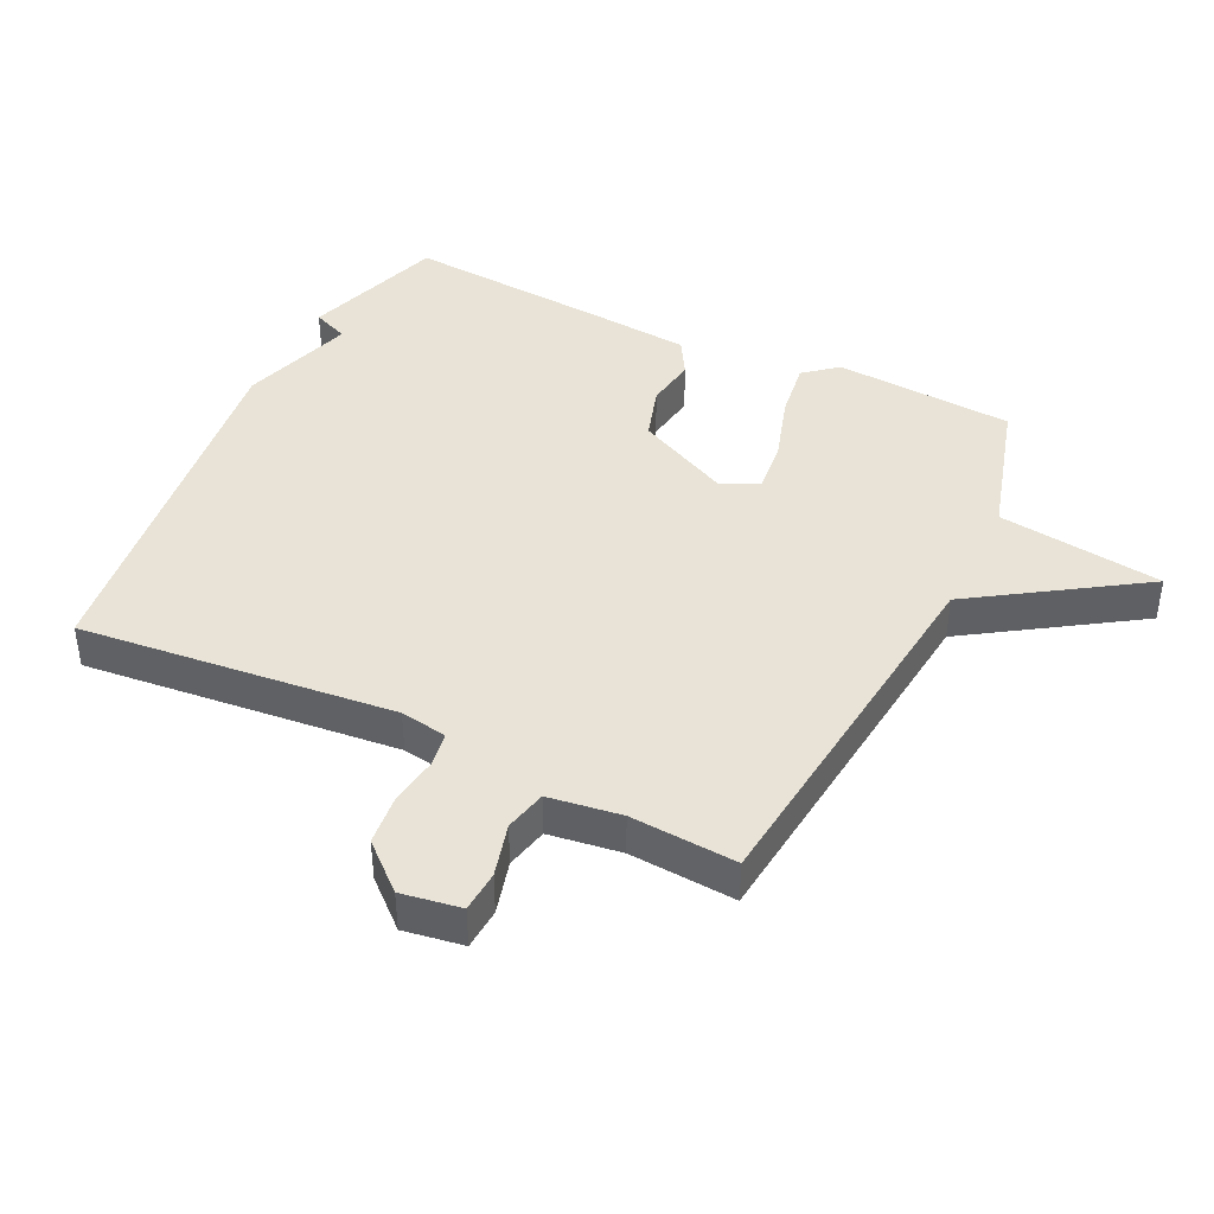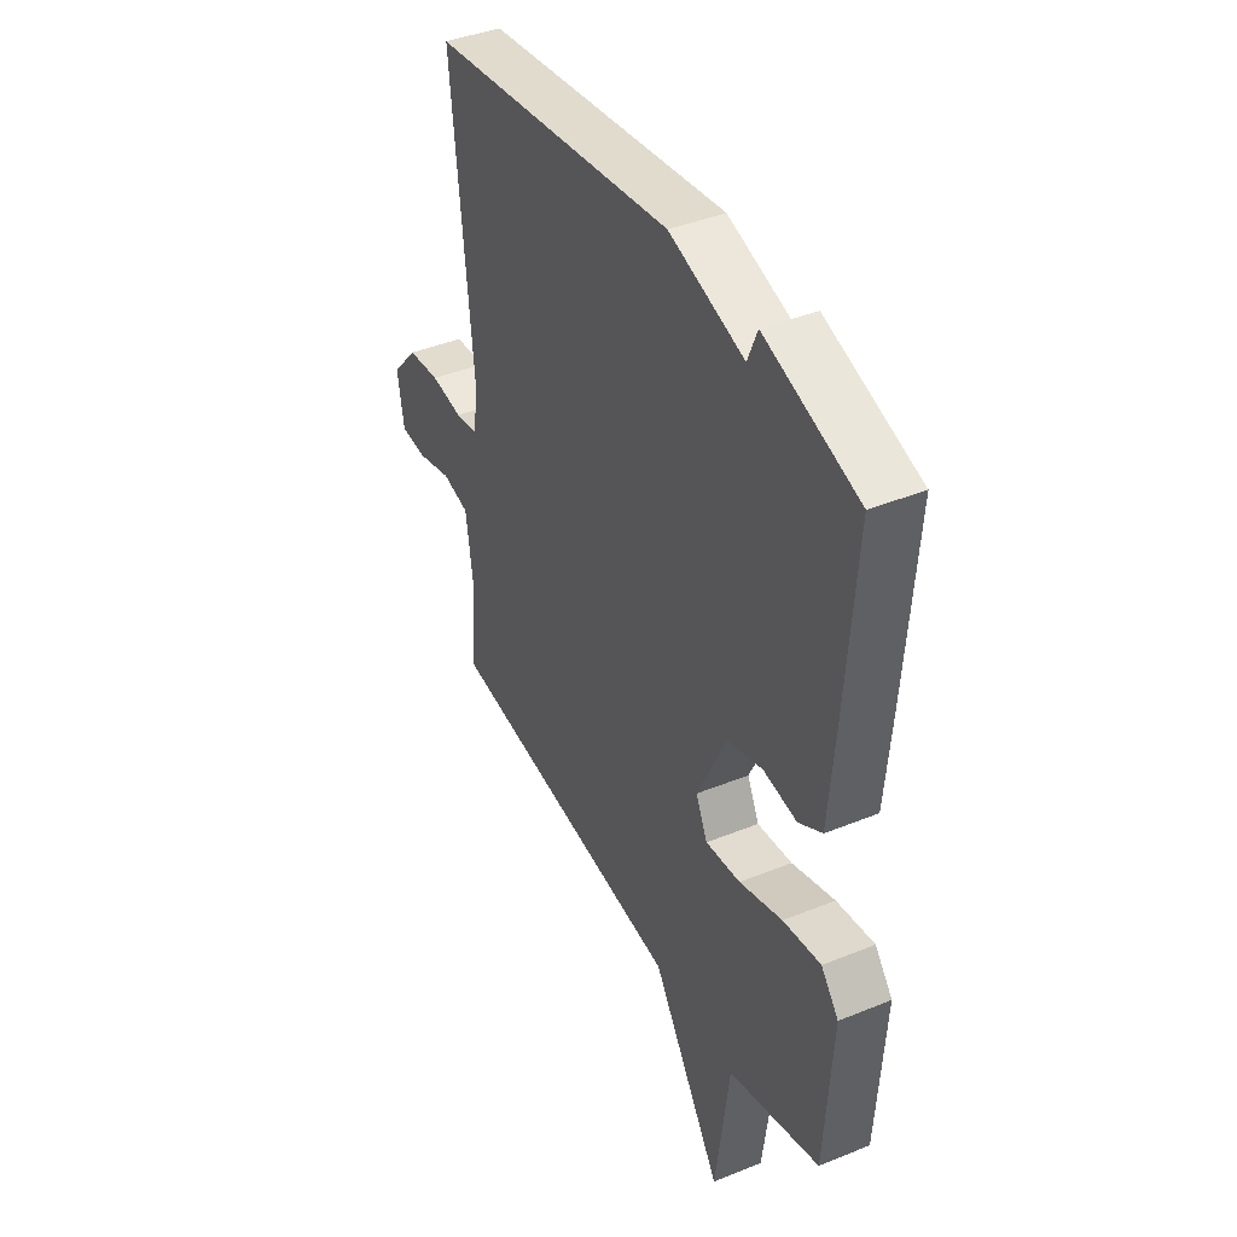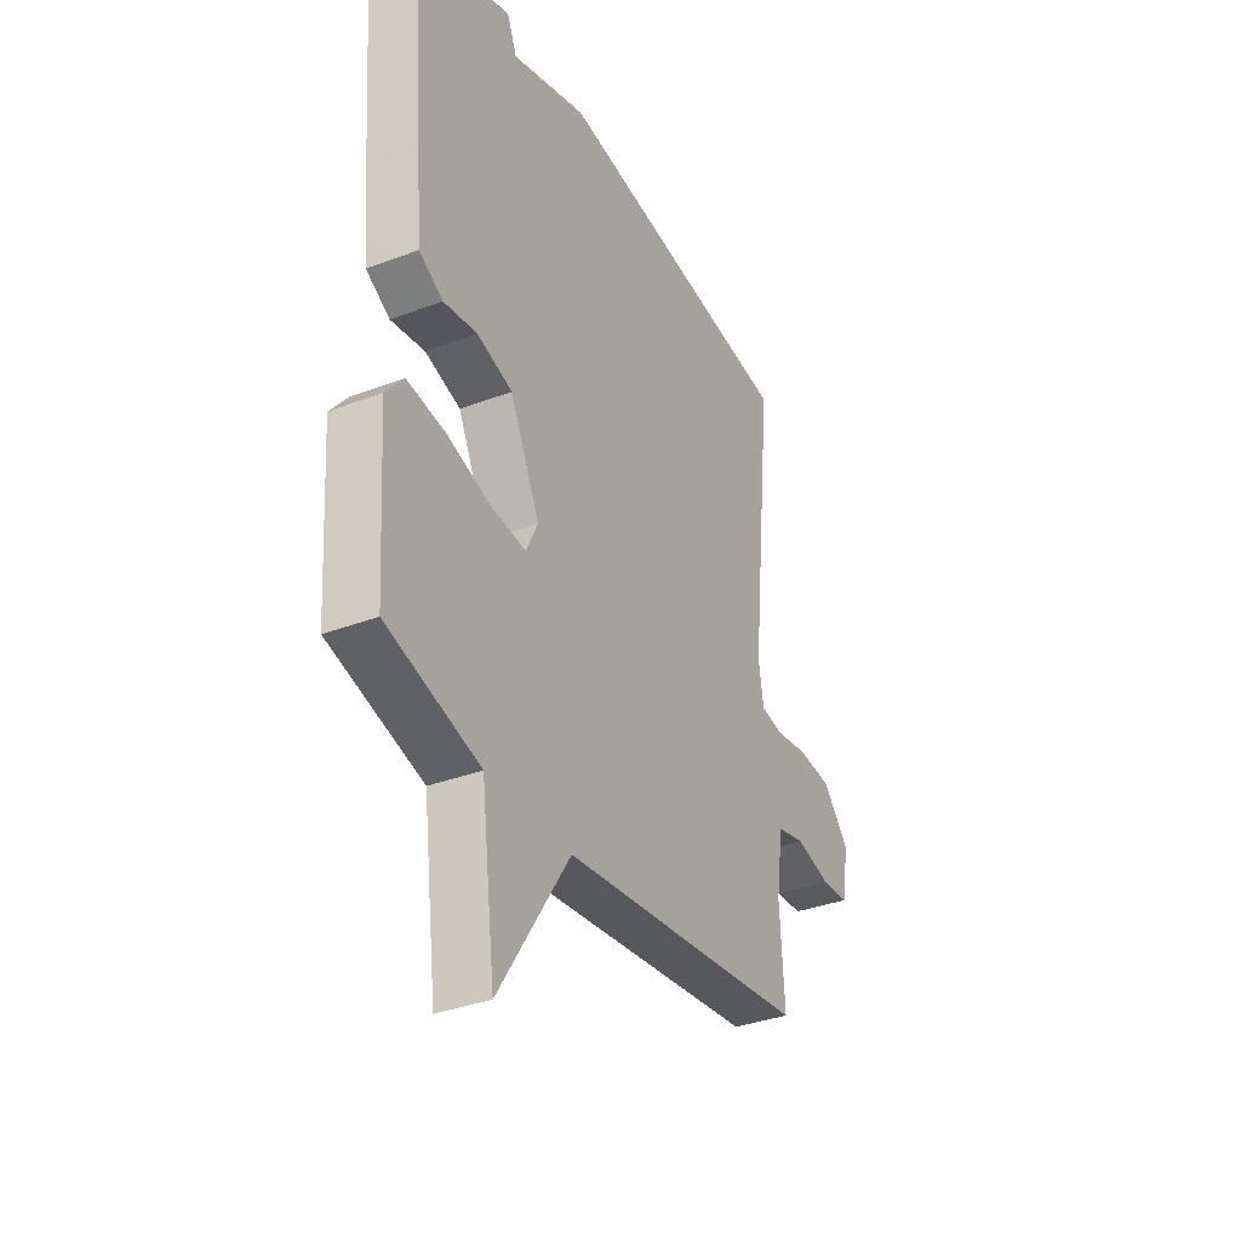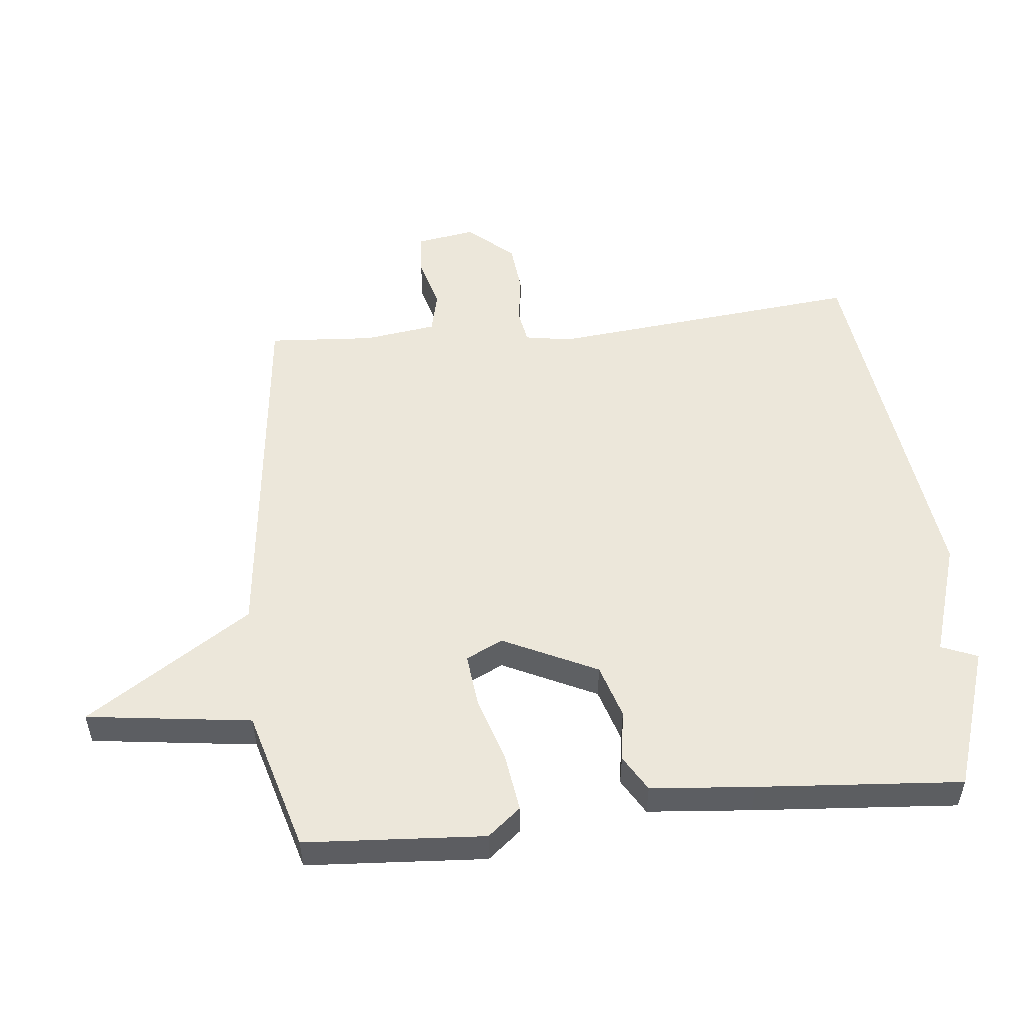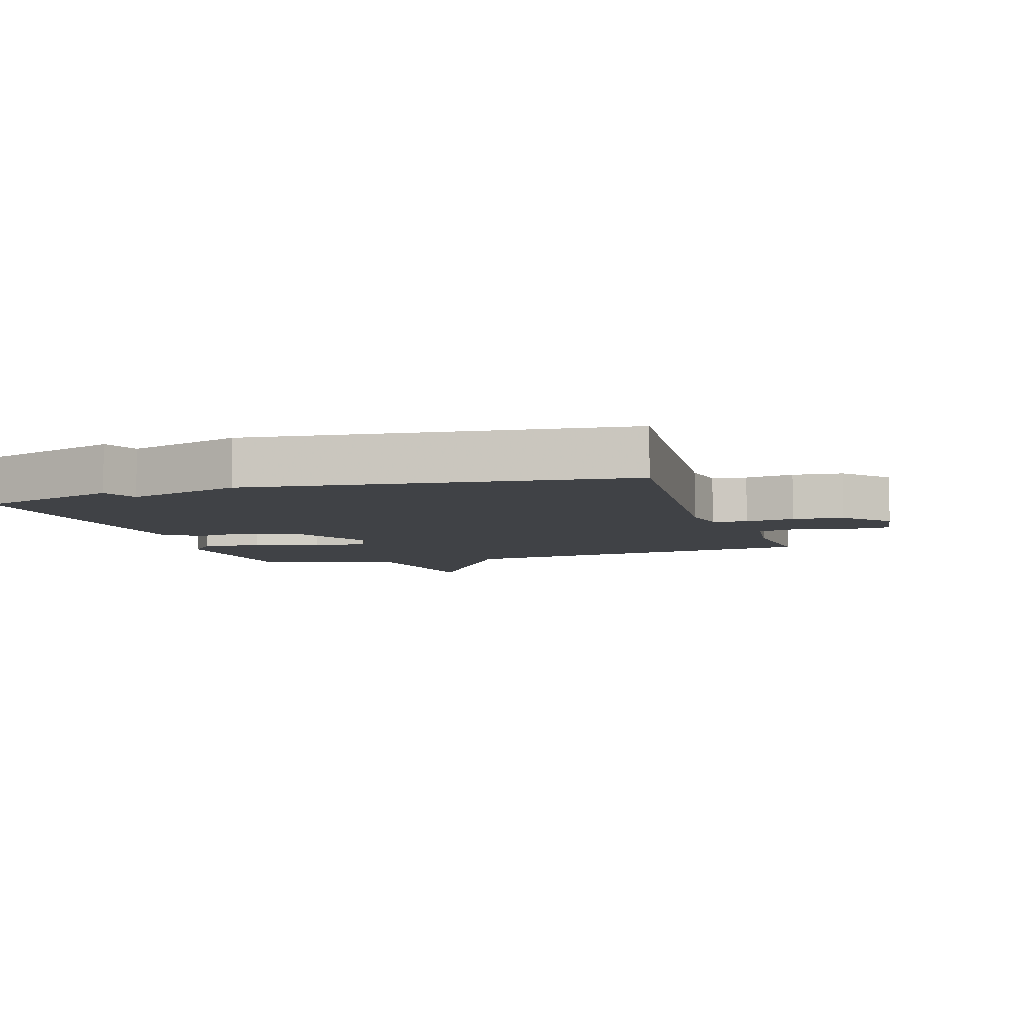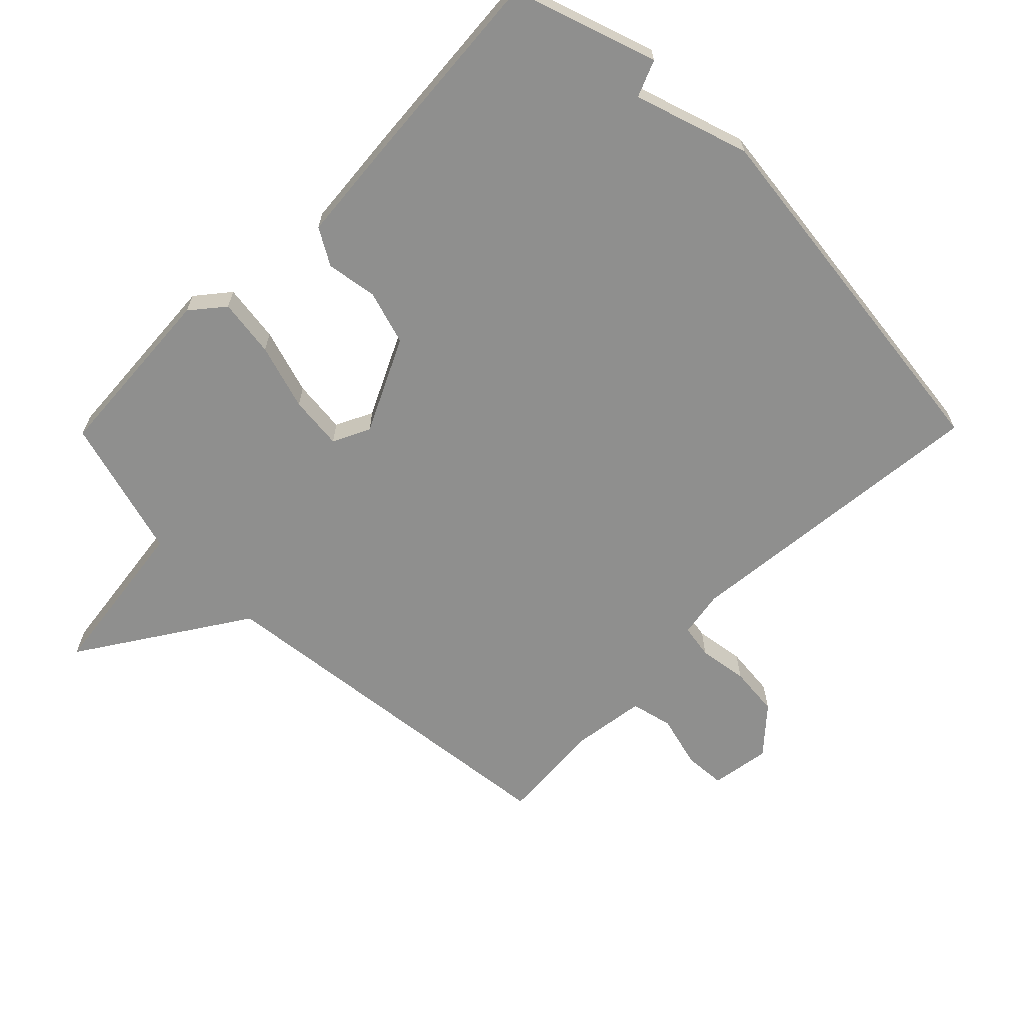
<metadata>
{"format":"obj","ext":"obj","renderer":"f3d","projection":"perspective","resolution":1024,"background":"white","views":[{"elev":41.8,"azim":115.9,"up":"+Y"},{"elev":40.9,"azim":-116.4,"up":"+Z"},{"elev":-34.5,"azim":-63.0,"up":"+Z"},{"elev":52.4,"azim":-95.9,"up":"+Y"},{"elev":-6.5,"azim":17.8,"up":"+Y"},{"elev":-65.1,"azim":-44.6,"up":"+Y"}]}
</metadata>
<code>
v -0.5 0.07 0.5
v -0.279 0.07 0.573
v -0.256 0.07 0.517
v -0.079 0.07 0.573
v 0.5 0.07 0.5
v 0.45 0.07 0.013
v 0.462 0.07 -0.059
v 0.515 0.07 -0.068
v 0.591 0.07 -0.057
v 0.669 0.07 -0.065
v 0.731 0.07 -0.135
v 0.716 0.07 -0.227
v 0.652 0.07 -0.231
v 0.57 0.07 -0.209
v 0.505 0.07 -0.224
v 0.489 0.07 -0.336
v 0.5 0.07 -0.5
v -0.081 0.07 -0.563
v -0.248 0.07 -0.818
v -0.281 0.07 -0.563
v -0.5 0.07 -0.5
v -0.518 0.07 -0.222
v -0.476 0.07 -0.171
v -0.386 0.07 -0.184
v -0.284 0.07 -0.216
v -0.201 0.07 -0.225
v -0.173 0.07 -0.168
v -0.243 0.07 -0.022
v -0.327 0.07 0.004
v -0.406 0.07 -0.008
v -0.462 0.07 0.025
v -0.476 0.07 0.185
v -0.5 0 0.5
v -0.279 0 0.573
v -0.256 0 0.517
v -0.079 0 0.573
v 0.5 0 0.5
v 0.45 0 0.013
v 0.462 0 -0.059
v 0.515 0 -0.068
v 0.591 0 -0.057
v 0.669 0 -0.065
v 0.731 0 -0.135
v 0.716 0 -0.227
v 0.652 0 -0.231
v 0.57 0 -0.209
v 0.505 0 -0.224
v 0.489 0 -0.336
v 0.5 0 -0.5
v -0.081 0 -0.563
v -0.248 0 -0.818
v -0.281 0 -0.563
v -0.5 0 -0.5
v -0.518 0 -0.222
v -0.476 0 -0.171
v -0.386 0 -0.184
v -0.284 0 -0.216
v -0.201 0 -0.225
v -0.173 0 -0.168
v -0.243 0 -0.022
v -0.327 0 0.004
v -0.406 0 -0.008
v -0.462 0 0.025
v -0.476 0 0.185
f 1 2 3
f 32 1 3
f 31 32 3
f 30 31 3
f 29 30 3
f 4 5 6
f 3 4 6
f 29 3 6
f 28 29 6
f 27 28 6 7
f 26 27 7 8
f 23 24 25
f 22 23 25
f 21 22 25
f 20 21 25
f 20 25 26
f 19 20 26
f 18 19 26
f 16 17 18 26
f 15 16 26 8
f 12 13 14
f 11 12 14
f 10 11 14
f 9 10 14
f 8 9 14
f 8 14 15
f 35 34 33
f 35 33 64
f 35 64 63
f 35 63 62
f 35 62 61
f 38 37 36
f 38 36 35
f 38 35 61
f 38 61 60
f 39 38 60 59
f 40 39 59 58
f 57 56 55
f 57 55 54
f 57 54 53
f 57 53 52
f 58 57 52
f 58 52 51
f 58 51 50
f 58 50 49 48
f 40 58 48 47
f 46 45 44
f 46 44 43
f 46 43 42
f 46 42 41
f 46 41 40
f 47 46 40
f 1 33 34 2
f 2 34 35 3
f 3 35 36 4
f 4 36 37 5
f 5 37 38 6
f 6 38 39 7
f 7 39 40 8
f 8 40 41 9
f 9 41 42 10
f 10 42 43 11
f 11 43 44 12
f 12 44 45 13
f 13 45 46 14
f 14 46 47 15
f 15 47 48 16
f 16 48 49 17
f 17 49 50 18
f 18 50 51 19
f 19 51 52 20
f 20 52 53 21
f 21 53 54 22
f 22 54 55 23
f 23 55 56 24
f 24 56 57 25
f 25 57 58 26
f 26 58 59 27
f 27 59 60 28
f 28 60 61 29
f 29 61 62 30
f 30 62 63 31
f 31 63 64 32
f 32 64 33 1

</code>
